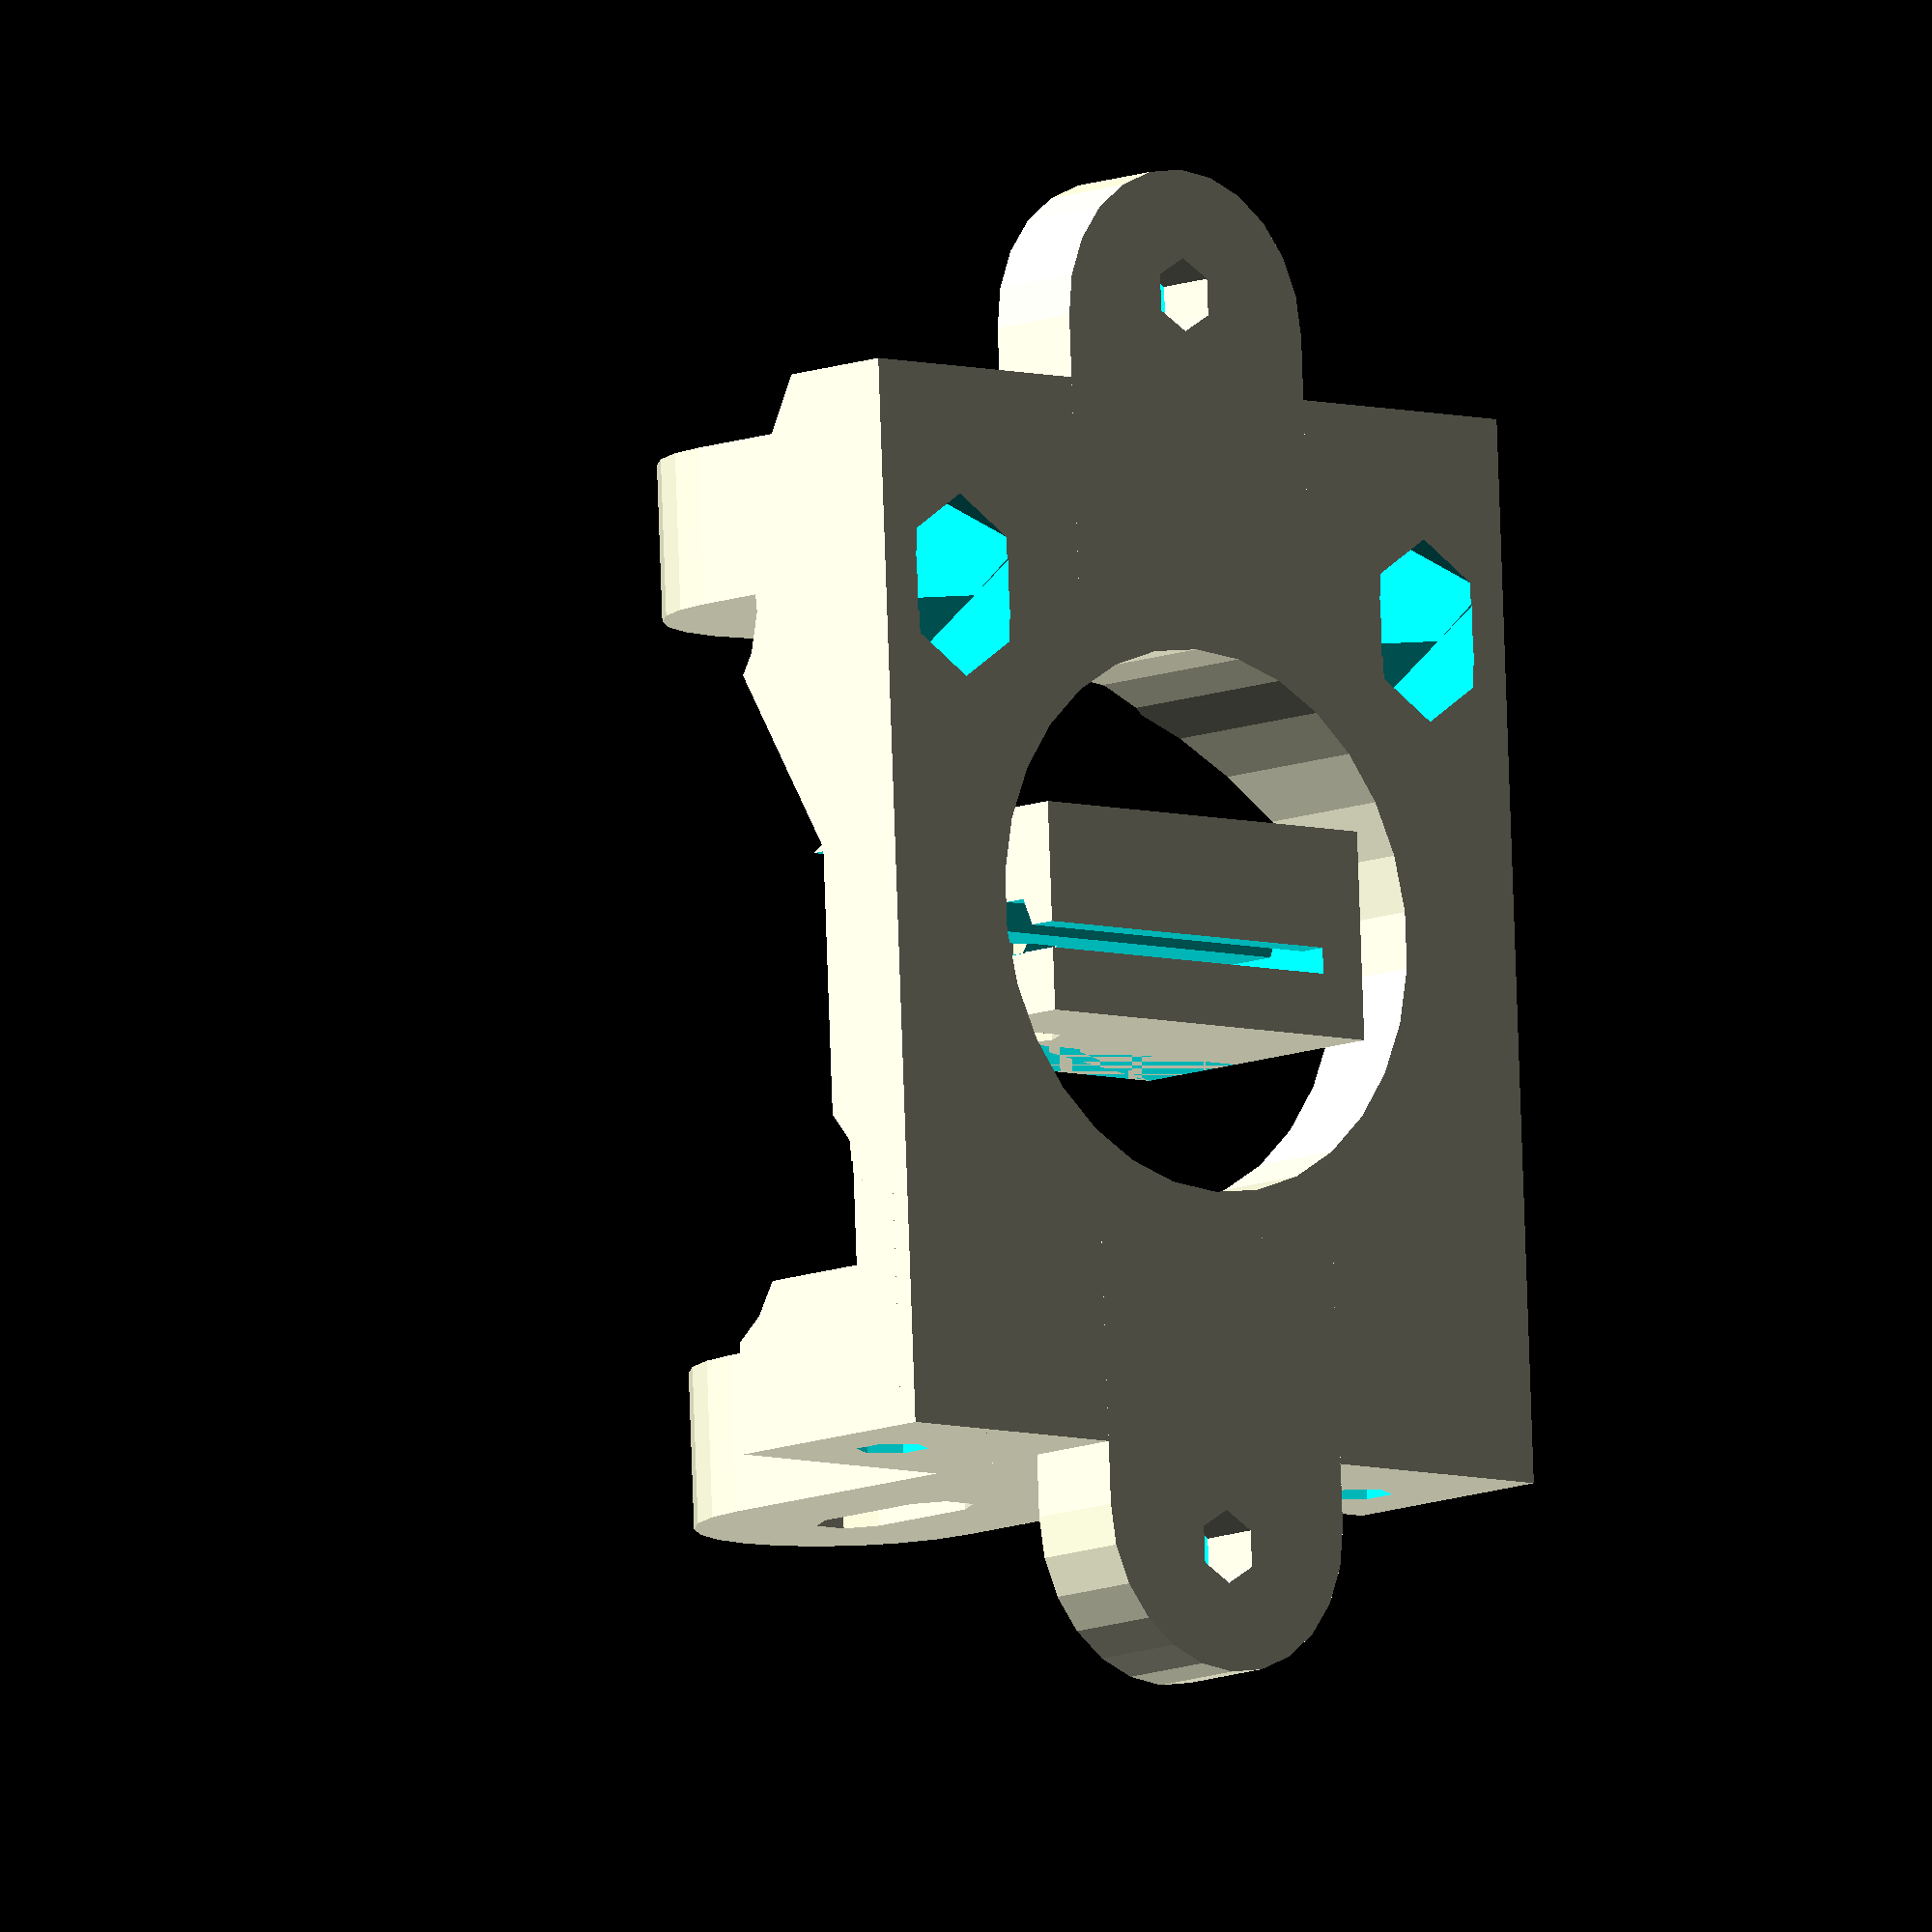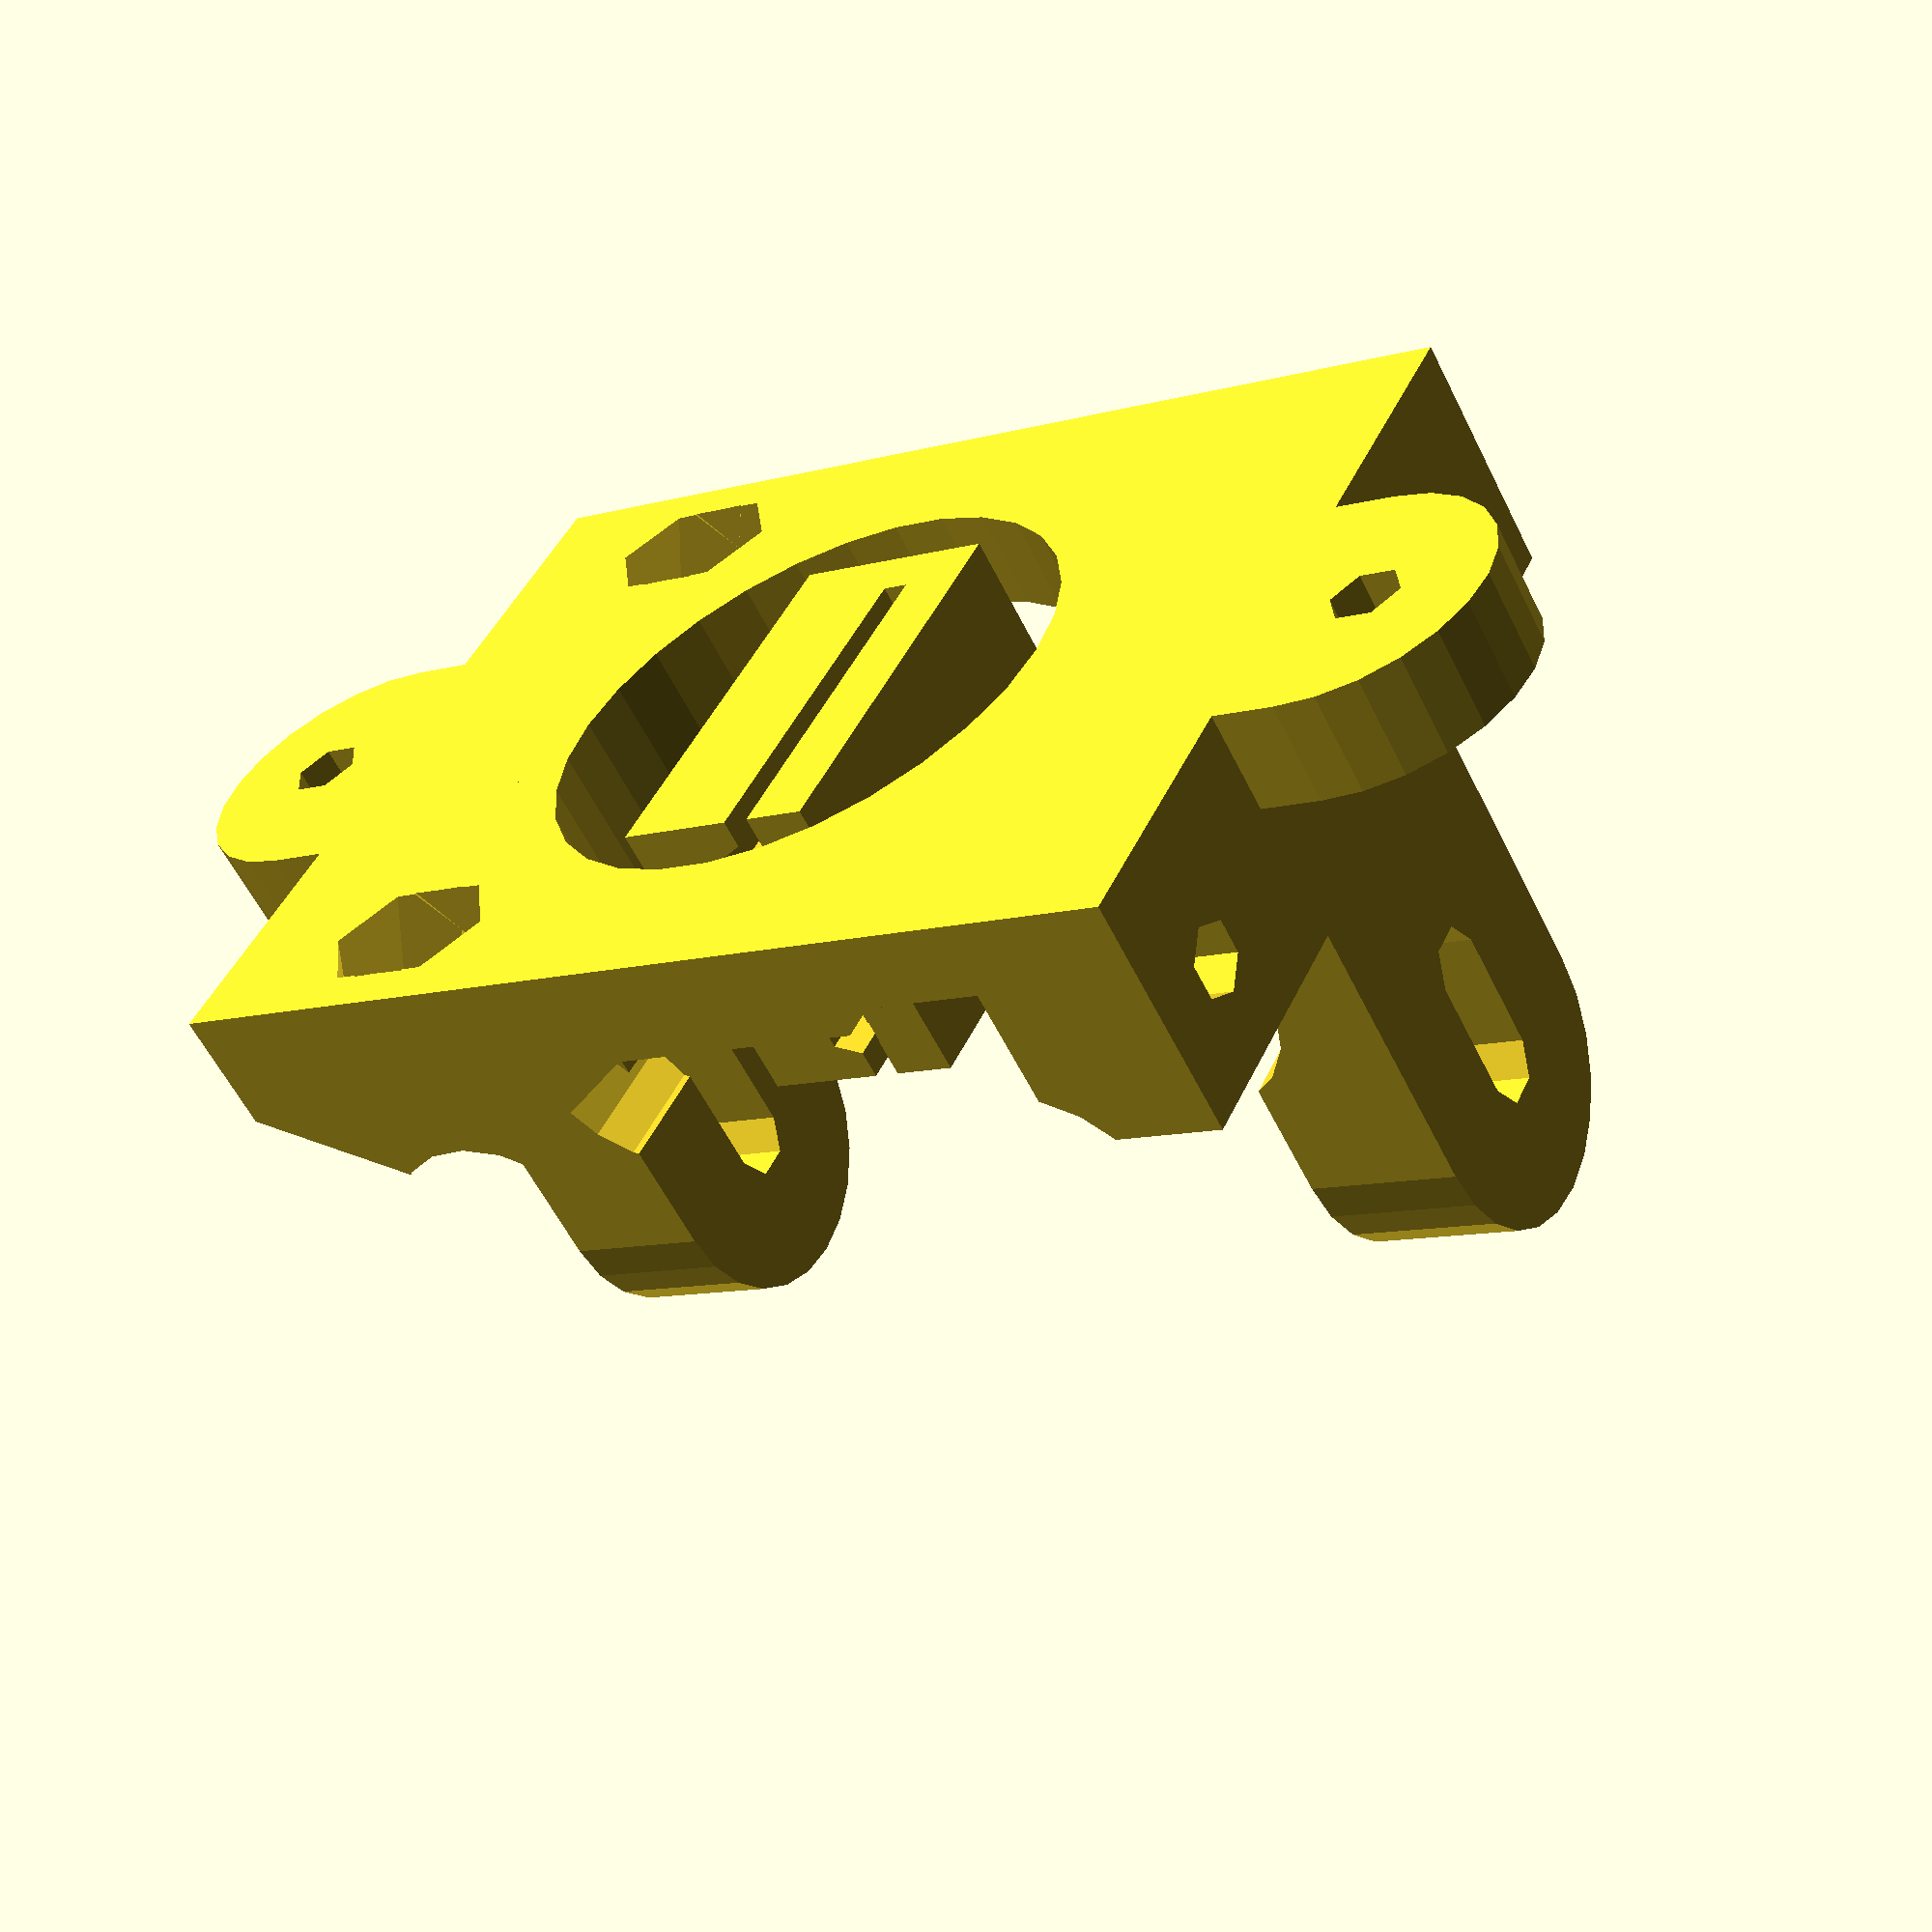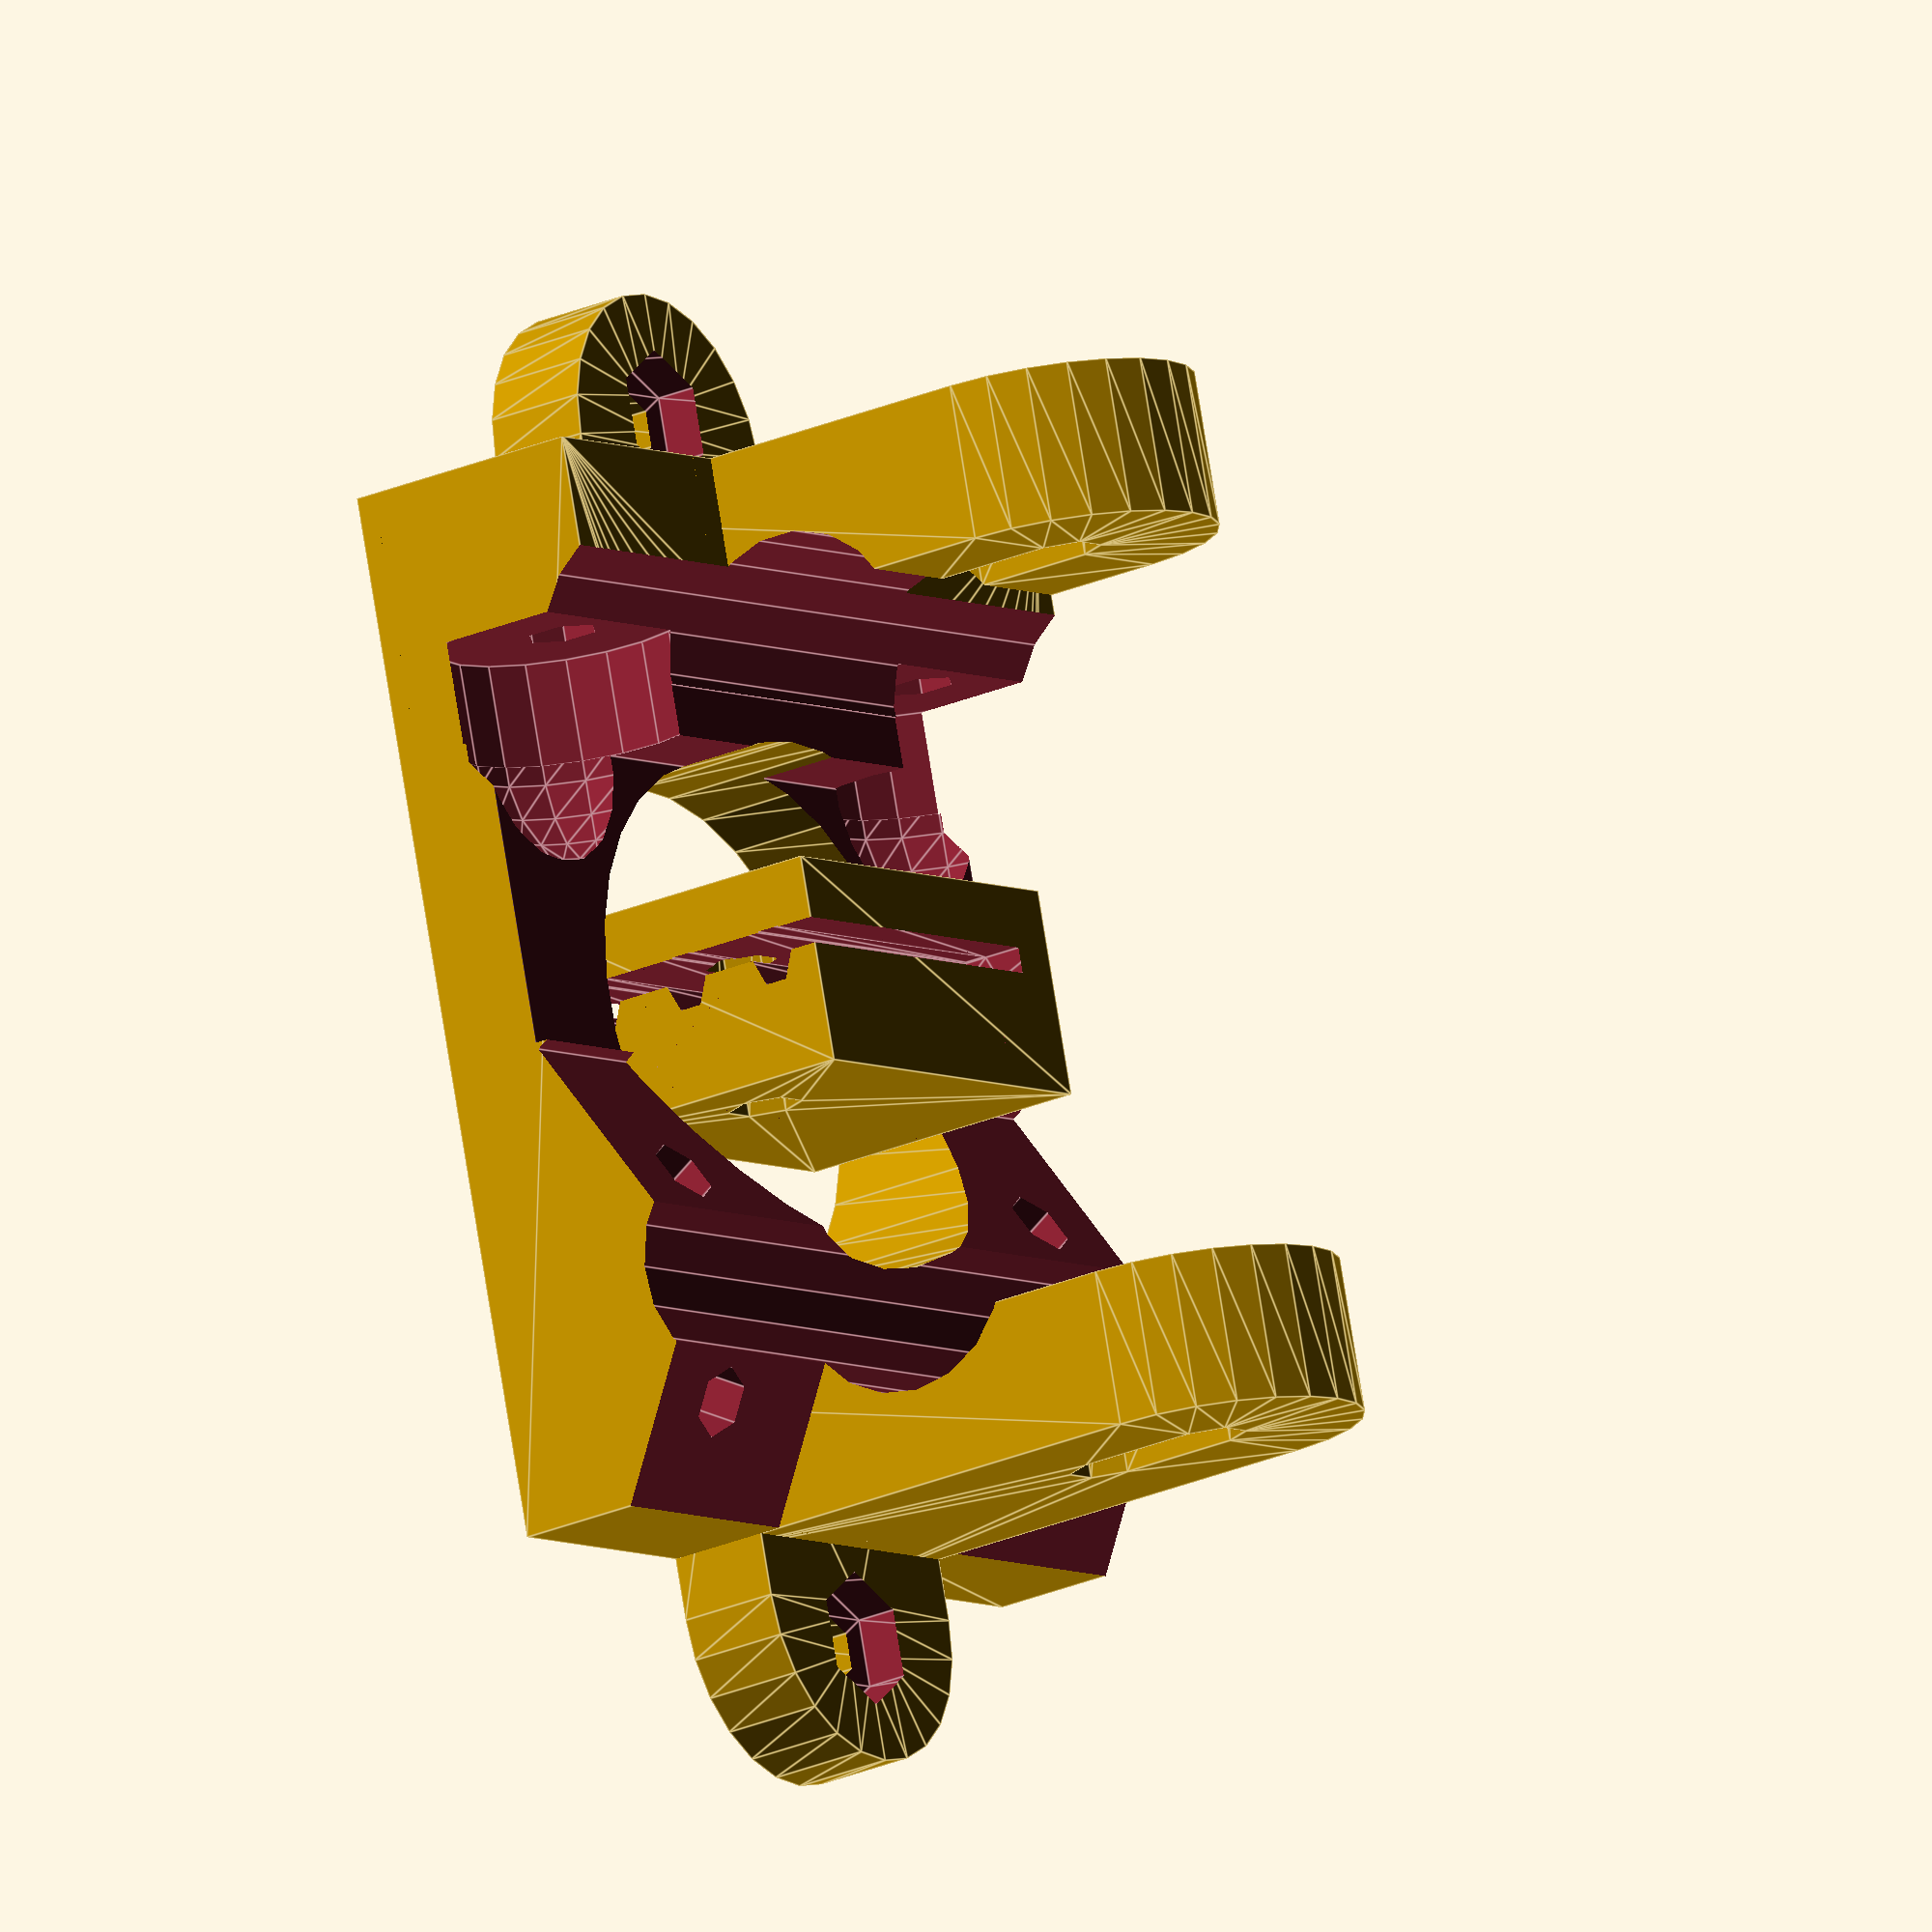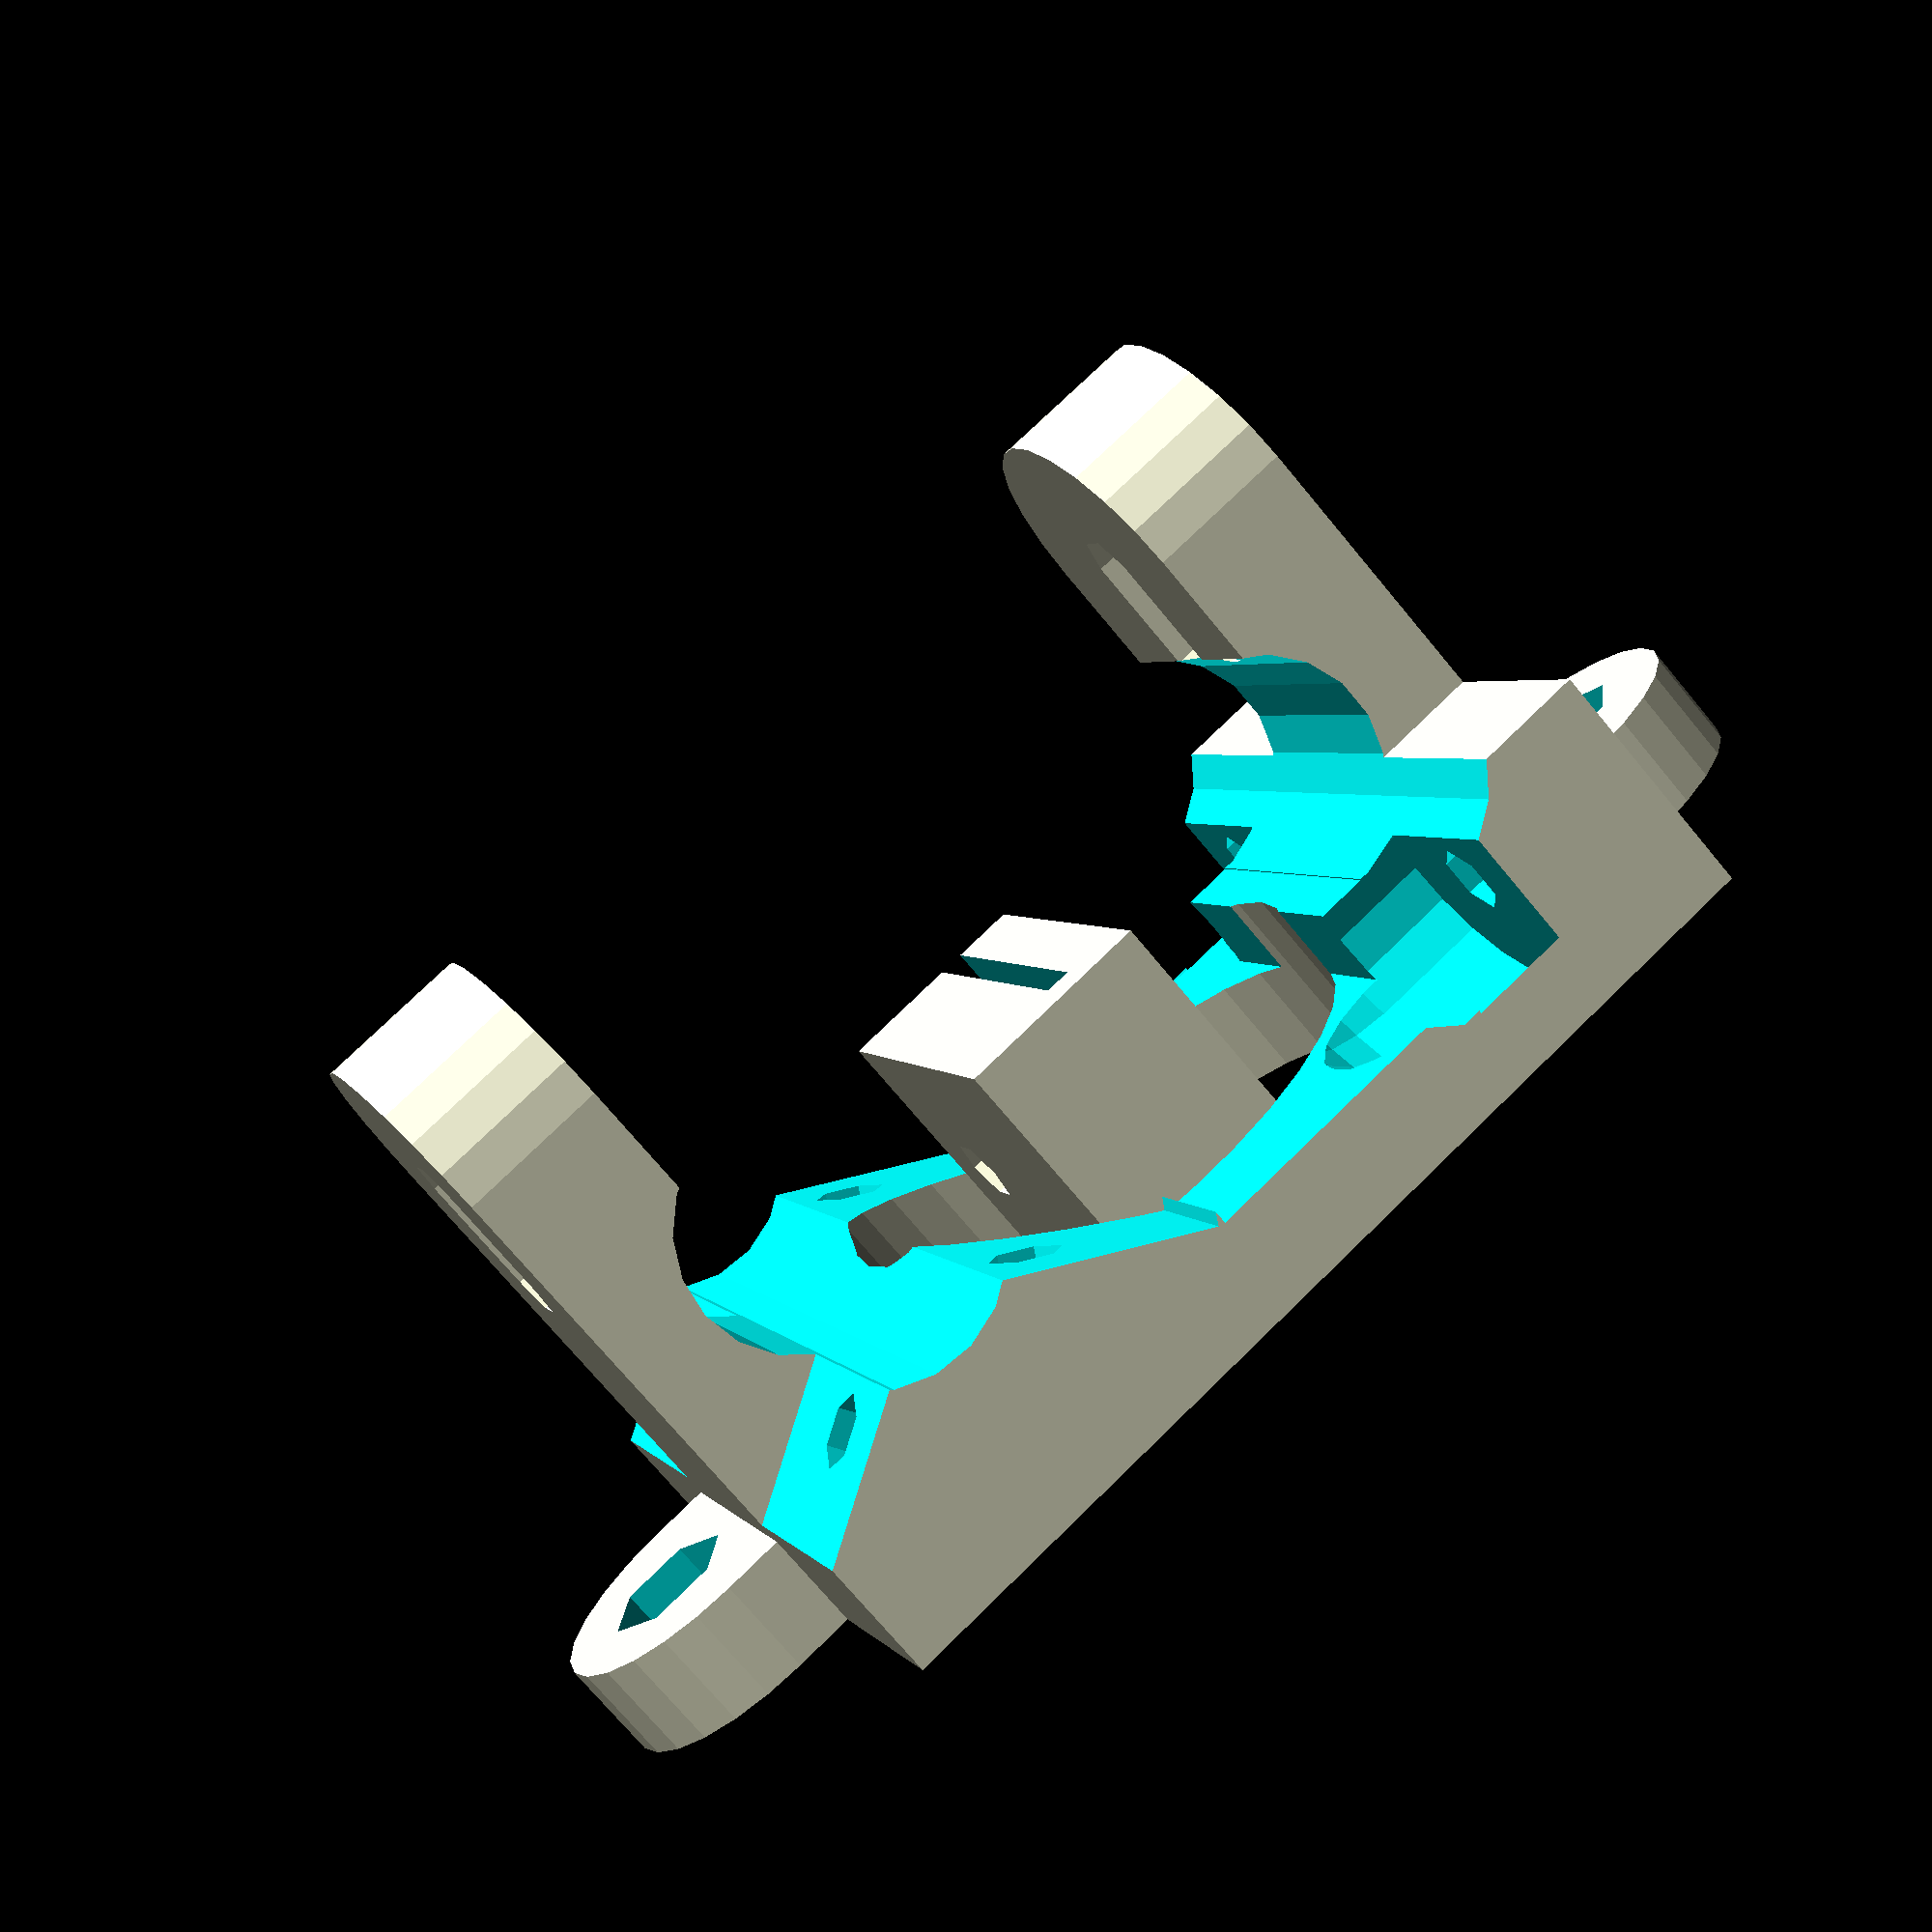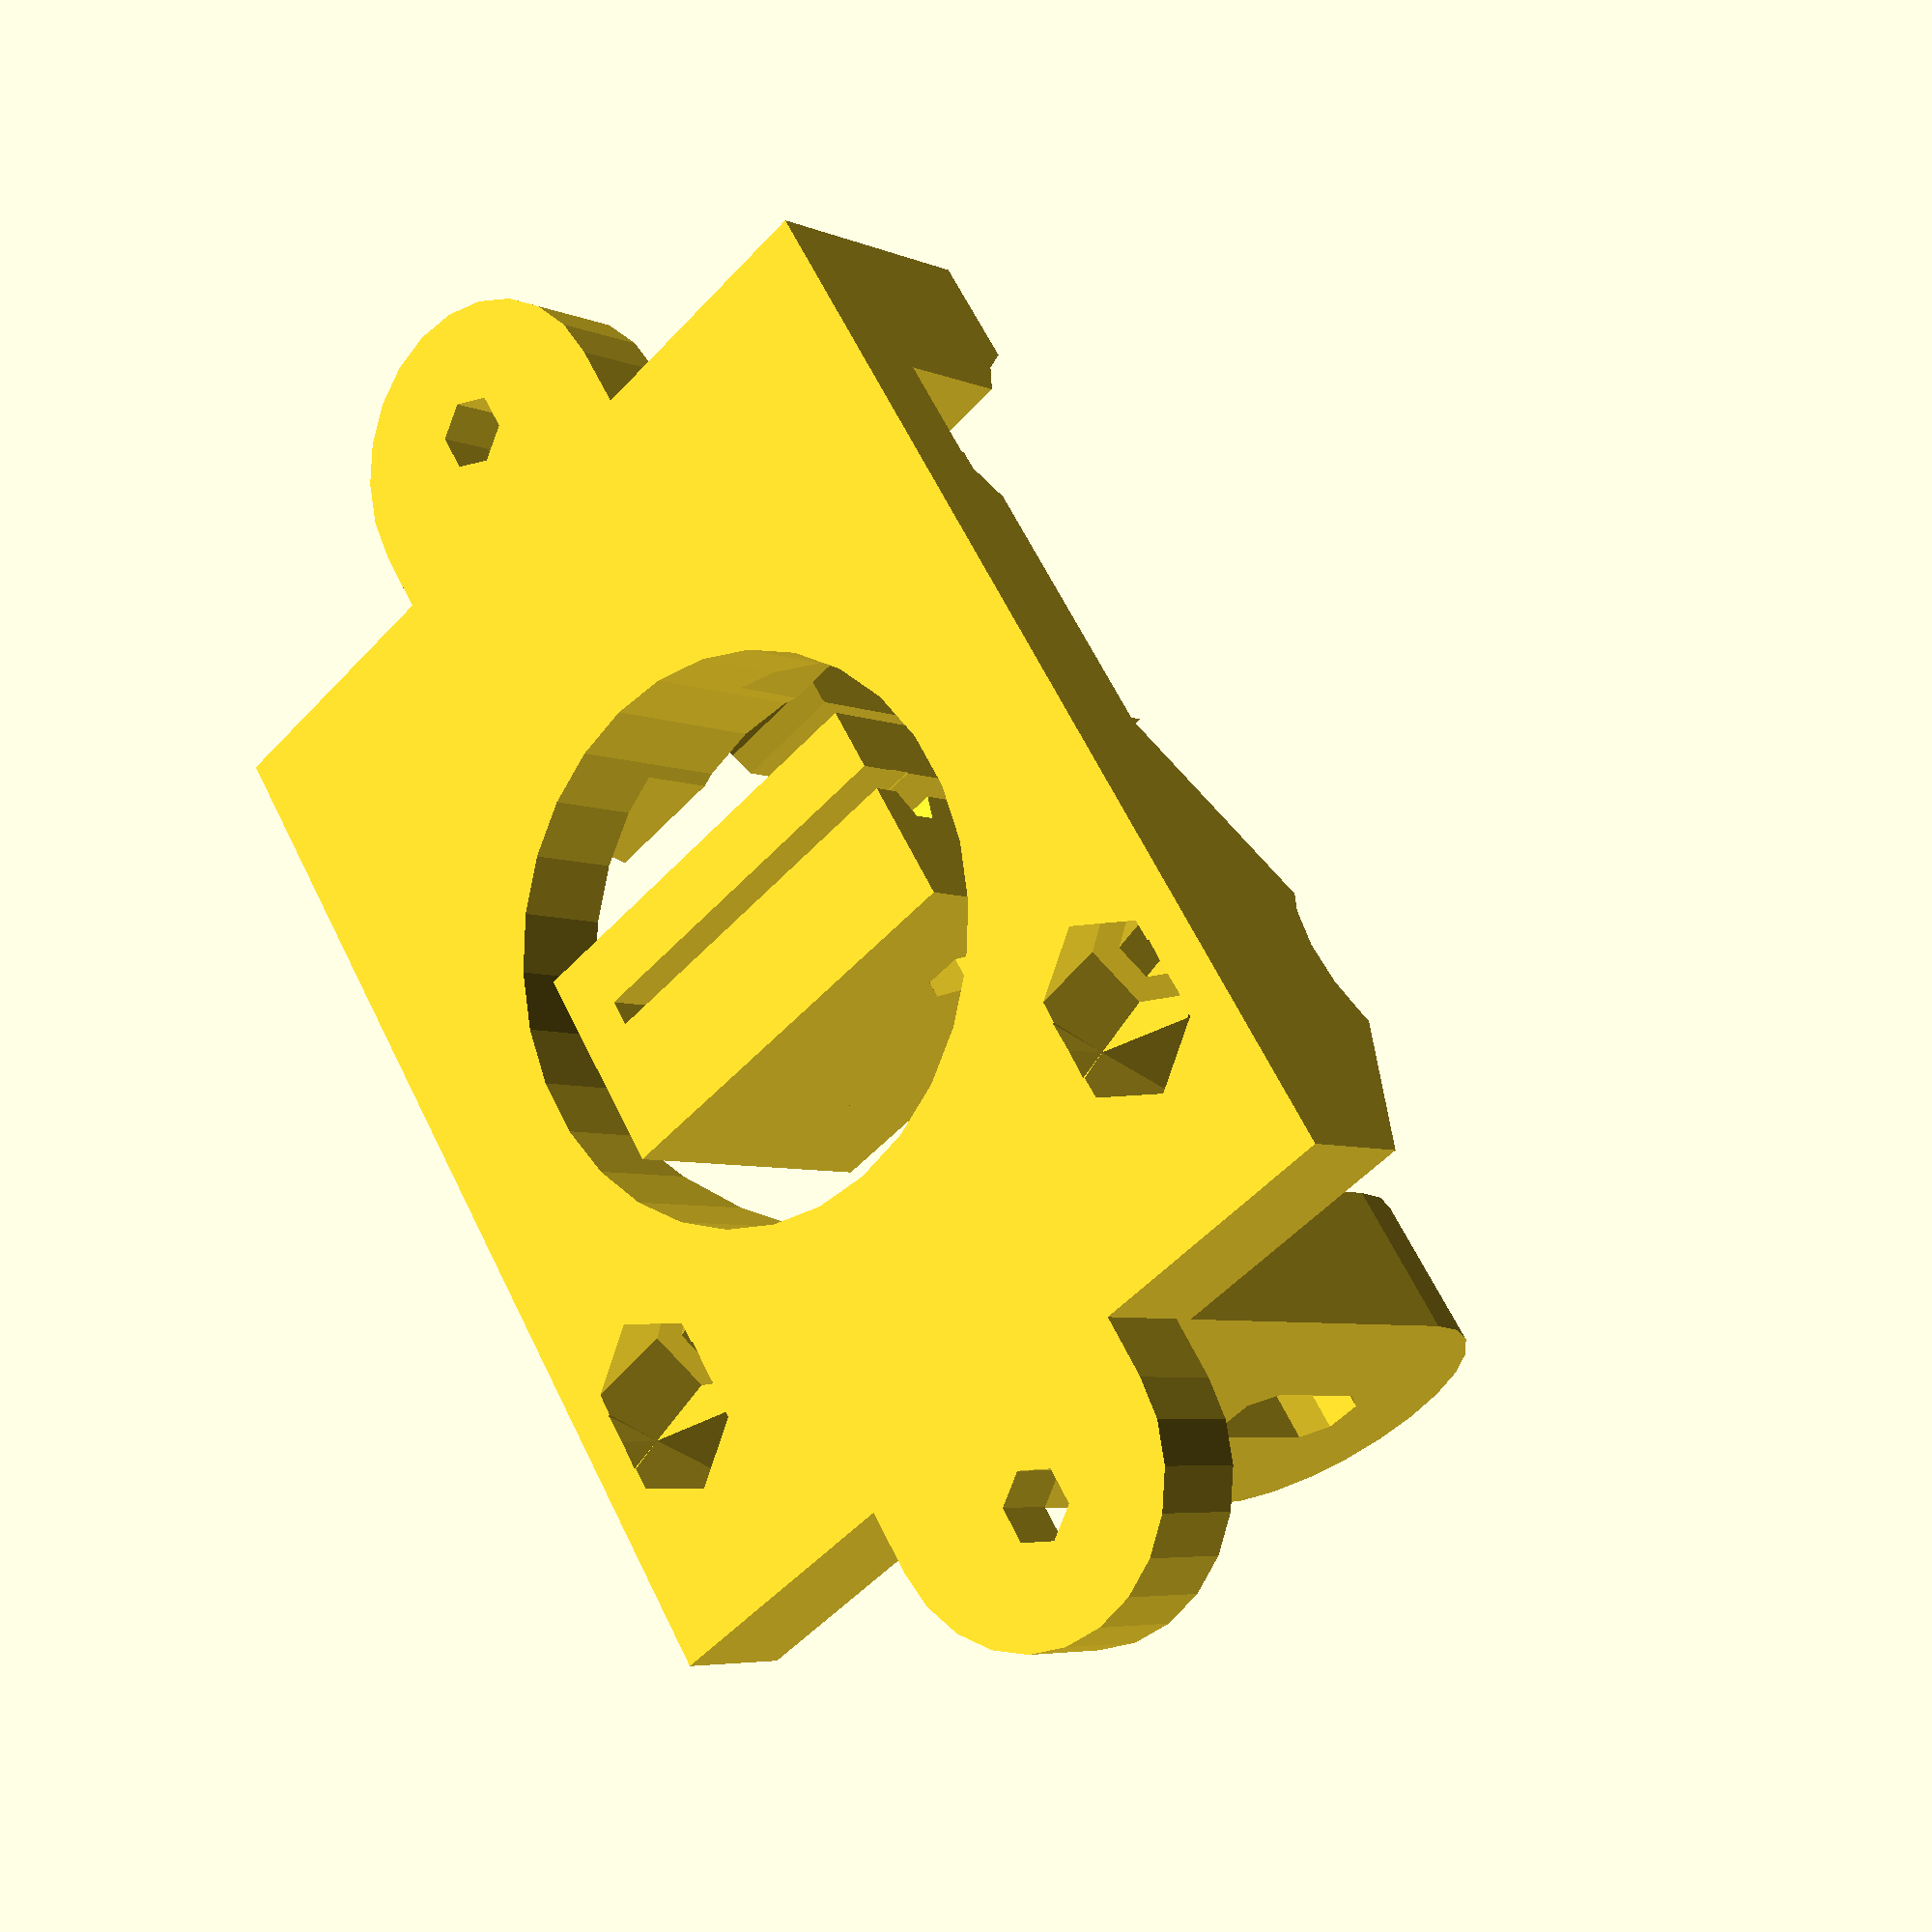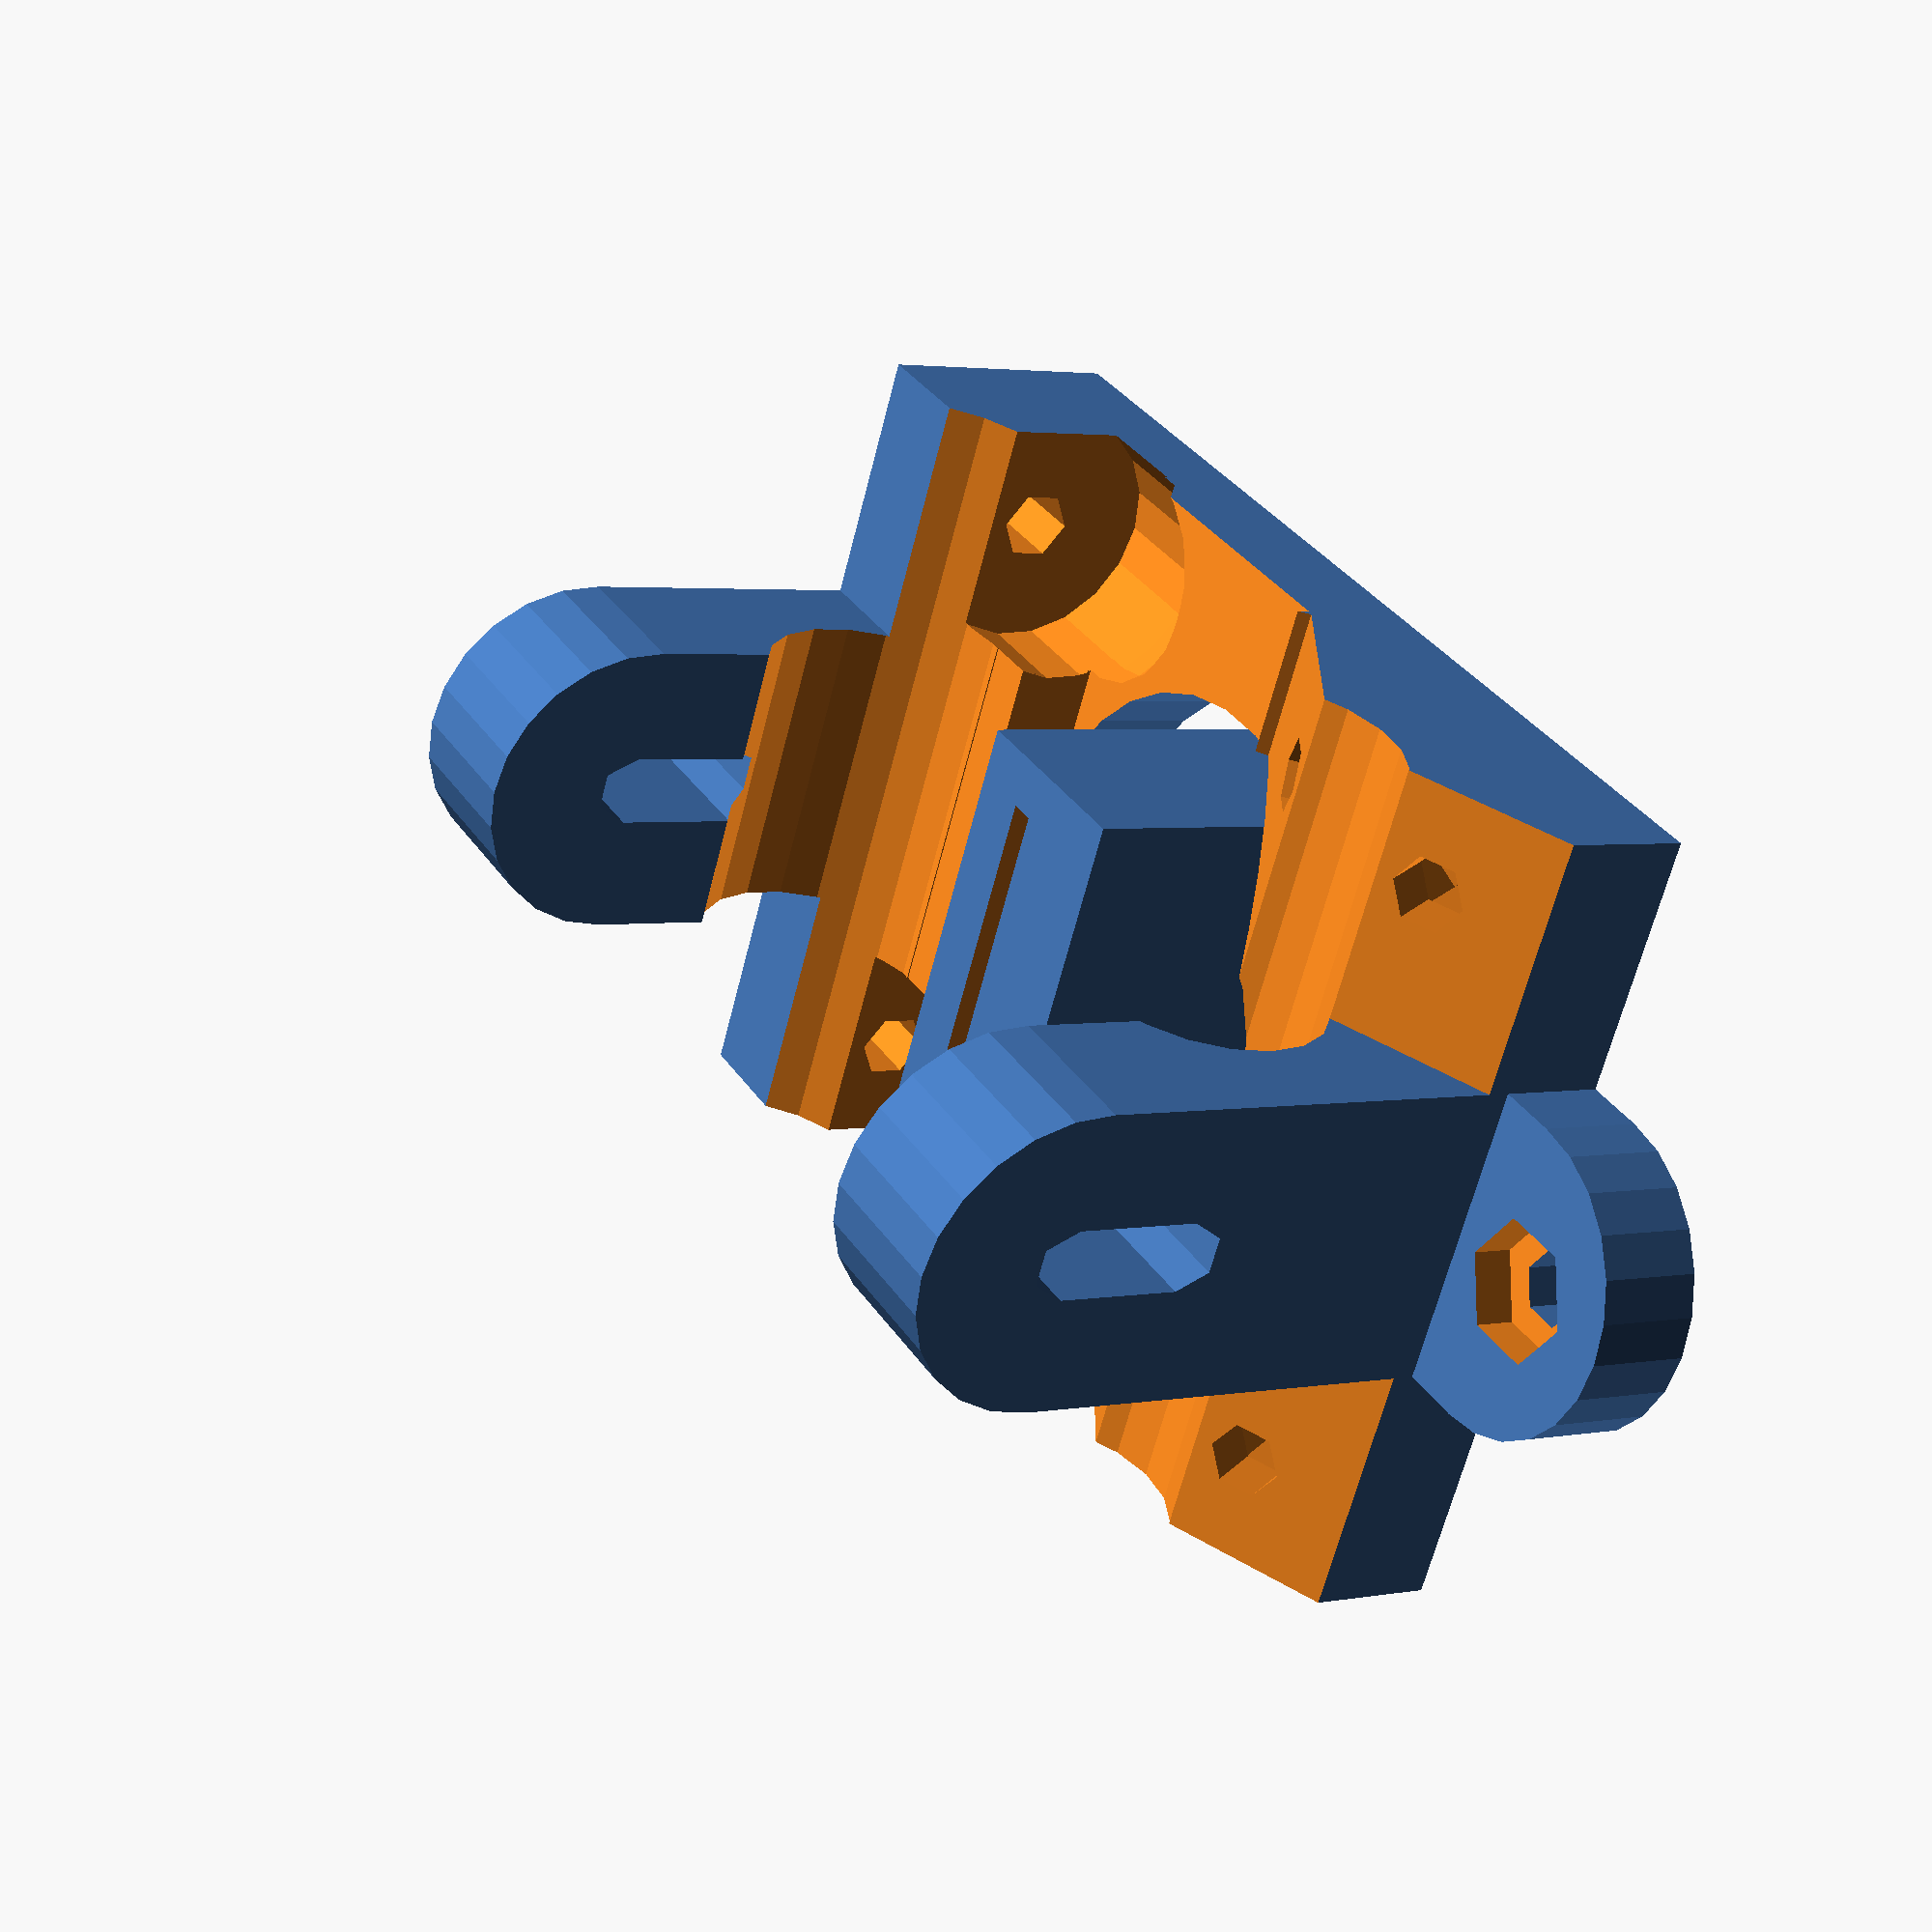
<openscad>
//%translate([0, -20, 0]) import_stl("x-carriage-upper_1off.stl", convexity = 5);
translate([0, 30, 0]) translate([-0.1, -50, -3]) rotate([0, 0, -90]) import_stl("x-blunt-plate_1off.stl", convexity = 5);
translate([0, 50, 24]) rotate([0, 180,  -45]) import_stl("x-motor-end-clamp_1off.stl", convexity = 5);
//rotate([0, 0, 90]) import_stl("x-axis-sandwich-clamp_1off.stl", convexity = 5);
//%rotate([0, 180, 0]) import_stl("extruder-bracket-bowden_1off.stl", convexity = 5);


carriagewidth = 40;
rodsize = 6;
rodheight = 15;
rodspacing = 30;
screwsize = 3;
washersize = 0.5;
bearingsize = 10;
bearingwidth = 4;


module bearingneg(round = false, captivenut = true) translate([5 + rodsize / 2, 0, -bearingwidth / 2 - washersize]) union() {
	cylinder(r = (screwsize + 0.5) / 2, h = 40, center = true);
	if (captivenut) {
		translate([0, 0, -8]) cylinder(r1 = screwsize + 0.55, r2 = screwsize, h = 10, center = true, $fn = 6);
		*translate([0, 0, -18]) cylinder(r = screwsize + 0.25, h = 20.01, center = true, $fn = 6);
		}
	if (round) {
		translate([0, 0, 2.5]) cylinder(r = bearingsize / 2 + 1, h = 5, center = true);
		difference() {
			translate([0, 0, 5]) sphere(r = bearingsize / 2 + 1, center = true);
			translate([0, 0, 3 - bearingsize / 2]) cube(bearingsize + 2, center = true); 
		}
	}
	else translate([0, 0, 5]) cube([bearingsize + 5, carriagewidth, 10], center = true);
}


%for (side = [1, -1]) translate([side * rodspacing / 2, 0, rodheight]) rotate([90, 0, 0]) cylinder(r = rodsize / 2, h = 100, center = true);

module belt() union() {
	translate([1.25 / 2, 0, 0]) square([1.25, 30], center = true);
	for(i = [-3:3]) translate([1.25, 5 * i, 0]) rotate([0, 0, 90]) scale([0.75, 1, 1]) circle(r = 1.5,center = true, $fn = 6);
}

for (side = [0, 1]) rotate([0, 0, side * 180]) %translate([57 / 2, 0, rodheight]) linear_extrude(height = 5, center = true, convexity = 5) belt();




!difference() {union() {
	//translate([(rodspacing + bearingwidth + washersize * 4 + rodheight) / 2, 0, rodheight - 5]) 
	translate([-5, 10, 7.5]) rotate([90, 0, 0])
		difference() {
			translate([0, 0, 10]) rotate([0, 90, 0]) linear_extrude(height = 10, convexity = 5) difference() {
				square([20, 15], center = true);
				translate([-5, 0, 0]) circle(r = (screwsize + 0.5) / 2, center = true);
			}
			translate([3, 0, 2.5]) linear_extrude(height = 20, convexity = 5) belt();
		}
	
	
	difference() {
		union() {
			difference() {
				linear_extrude(height = rodheight - rodsize / 2, center = false, convexity = 5) difference() {
					square([rodspacing + bearingwidth + washersize * 4 + 15, carriagewidth], center = true);
					square([rodspacing - 15, carriagewidth - 20], center = true);
					circle(r = 13, center = true);
					//for(side = [1, -1]) translate([0, side * (carriagewidth / 2 - 5), 0]) circle(r = (screwsize + 0.5) / 2, center = true);
				}
				for (side = [1, -1]) {
					translate([rodspacing / 2, side * (carriagewidth / 2 - 5), rodheight]) rotate([0, 30, 180]) bearingneg();
					translate([rodspacing / 2, side * (carriagewidth / 2 - 5), rodheight]) rotate([0, 30, 0]) bearingneg();
				
					translate([-rodspacing / 2, side * (carriagewidth / 2 - 5), rodheight]) rotate([0, 90, 0]) bearingneg(true, false);
					translate([-5, 0, 15]) cube([15, carriagewidth + 0.1, 20], center = true);
					translate([-rodspacing / 2 + 5, 0, rodheight]) cube([10, carriagewidth + 0.1, rodsize * 2], center = true);
				}
			}
			for (side = [1, -1]) {
				translate([side * (rodspacing / 2 + bearingwidth / 2 + washersize * 2), 0, 0]) rotate([90, 0, side * 90]) linear_extrude(height = 7.5, center = false, convexity = 5) difference() {
					union() {
						translate([0, (rodheight + rodsize + 5) / 2, 0]) square([15, rodheight + rodsize + 5], center = true);
						translate([0, rodheight + rodsize + 5, 0]) circle(r = 7.5, center = true);
					}
					translate([0, rodheight + rodsize / 2 + 5, 0]) square([screwsize + 0.5, rodsize], center = true);
					translate([0, rodheight + 5, 0]) circle(r = (screwsize + 0.5) / 2, center = true);
					translate([0, rodheight + rodsize + 5, 0]) circle(r = (screwsize + 0.5) / 2, center = true);
				}
			}
			for (side = [1, -1]) difference() {
				linear_extrude(height = 5, convexity = 5) difference() {
					union() {
						translate([side * ((72 - 15 - rodspacing) / 4 + rodspacing / 2), 0, 0]) square([(72 - 15 - rodspacing) / 2, 15], center = true);
						translate([side * (72 / 2 - 7.5), 0, 0]) circle(r = 7.5, center = true);
					}
					translate([side * 30, 0, 0]) circle(r = (screwsize + 0.5) / 2, center = true);
				}
				translate([side * 30, 0, 3]) linear_extrude(height = 10, convexity = 5) circle(r = screwsize + 0.25, center = true, $fn = 6);
			}
		}
		for (side = [1, -1]) translate([side * rodspacing / 2, 0, rodheight]) rotate([90, 0, 0]) cylinder(r = rodsize * 1, h = 100, center = true);
	}
}
//translate([0, 0, 8.1]) linear_extrude(height = 30, convexity = 5) square([200, 200], center = true);
}
</openscad>
<views>
elev=190.1 azim=92.7 roll=42.8 proj=o view=wireframe
elev=57.7 azim=333.9 roll=206.1 proj=p view=solid
elev=204.9 azim=254.3 roll=234.2 proj=o view=edges
elev=253.0 azim=338.4 roll=140.3 proj=p view=wireframe
elev=5.3 azim=123.5 roll=217.5 proj=p view=solid
elev=177.0 azim=206.9 roll=122.6 proj=p view=solid
</views>
